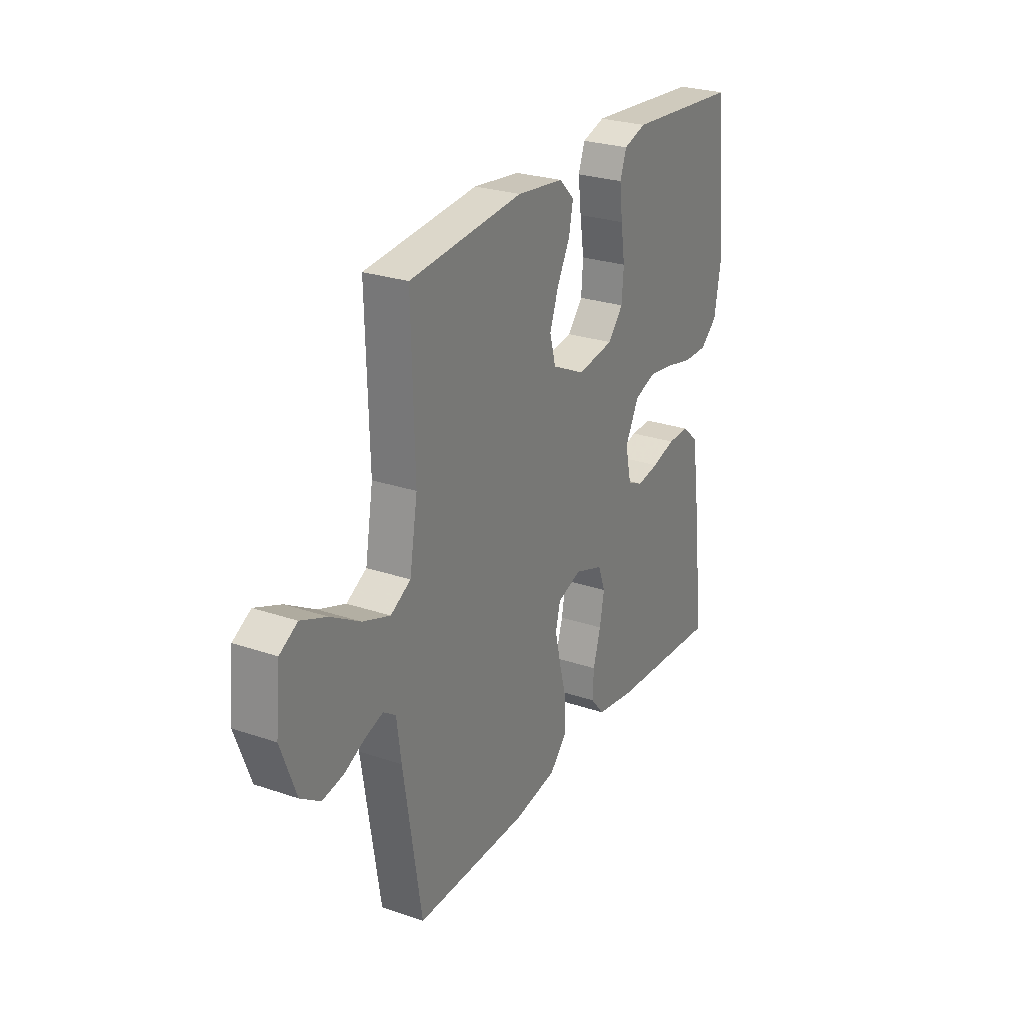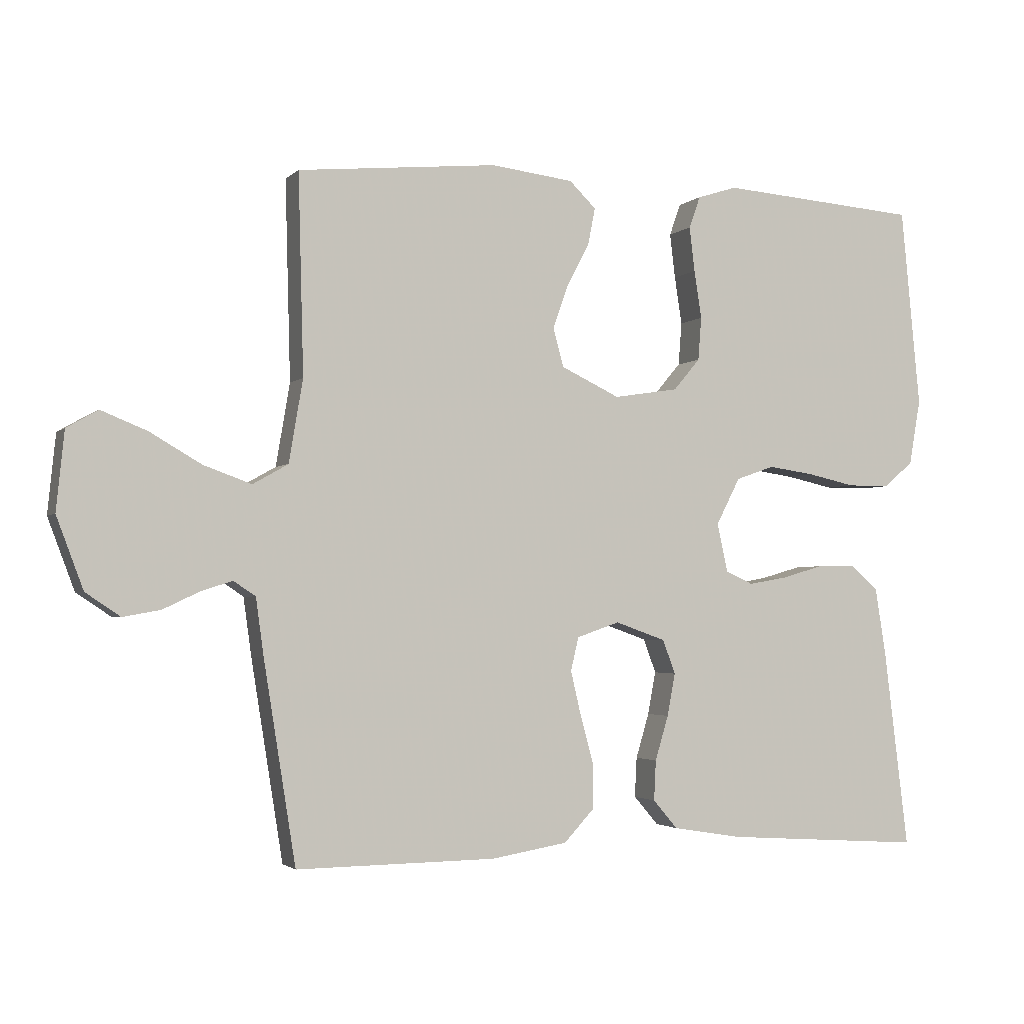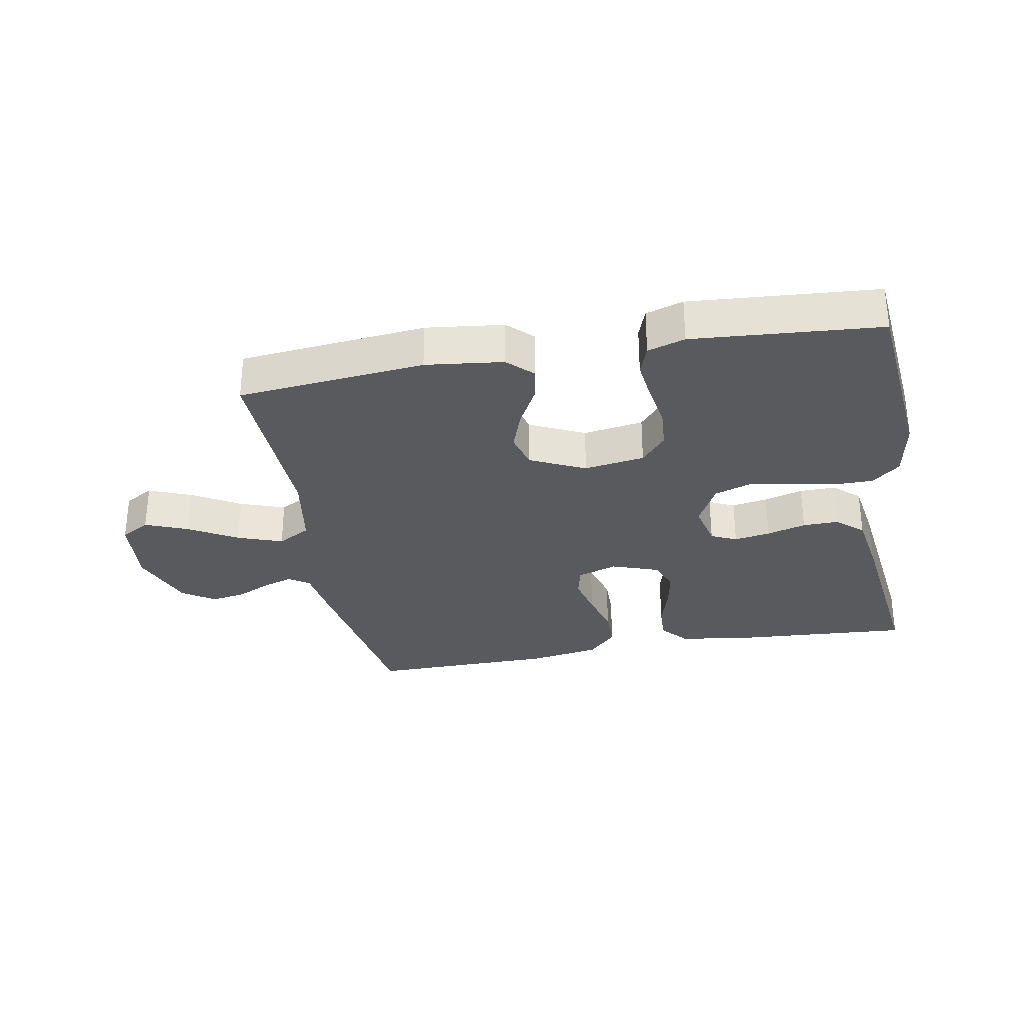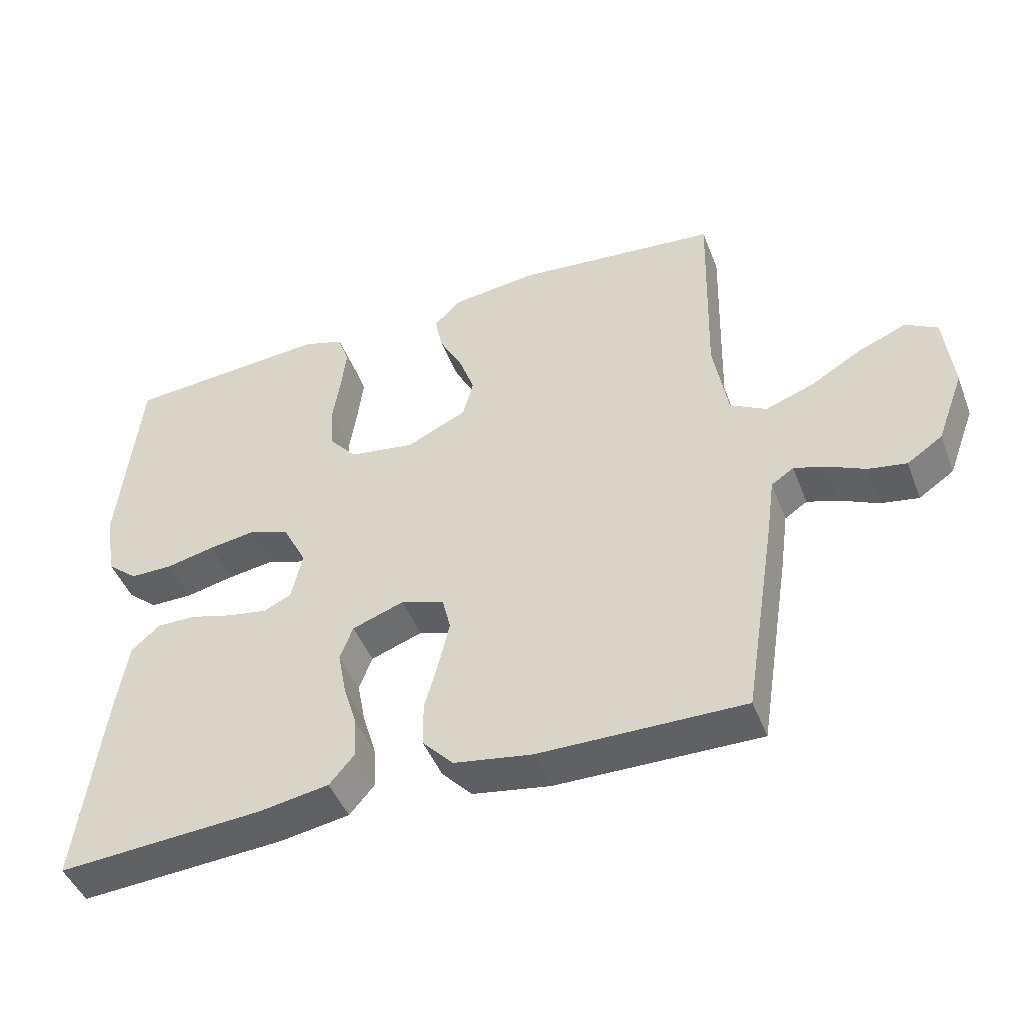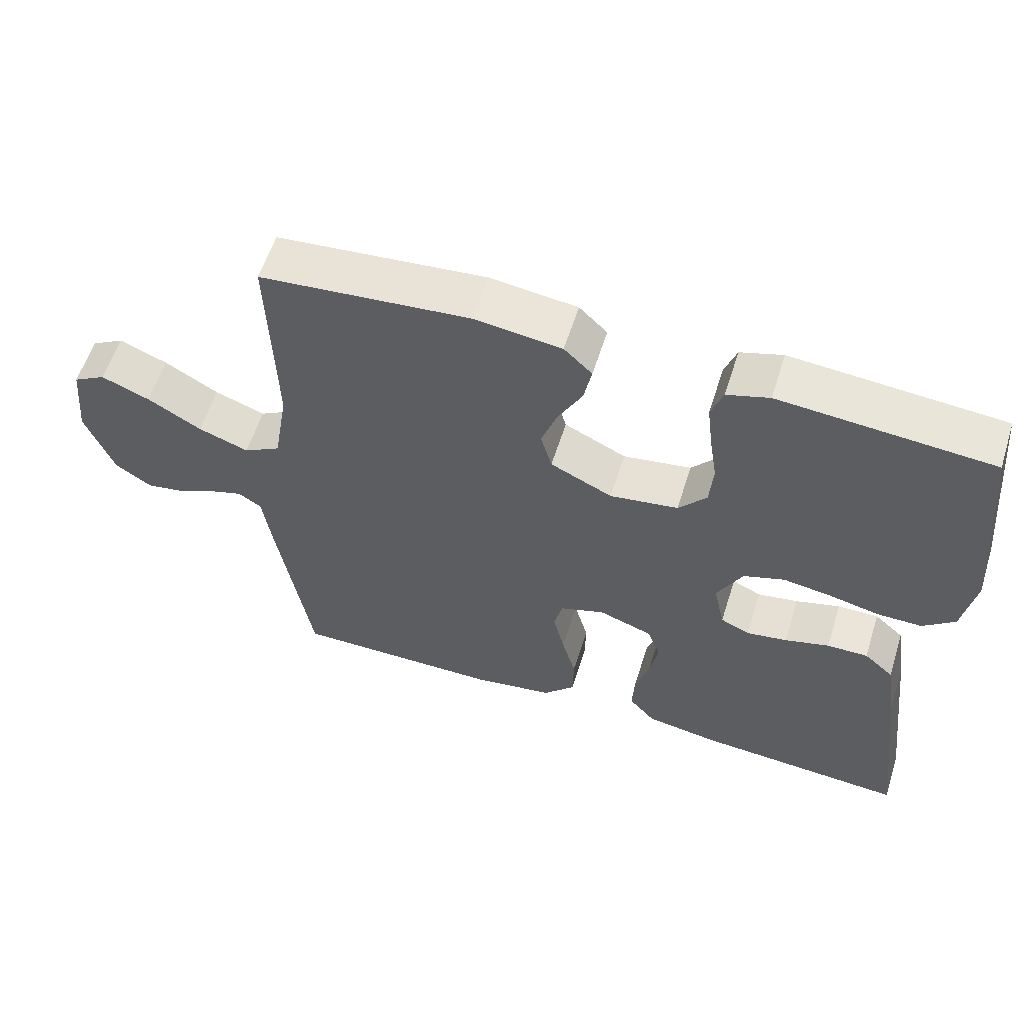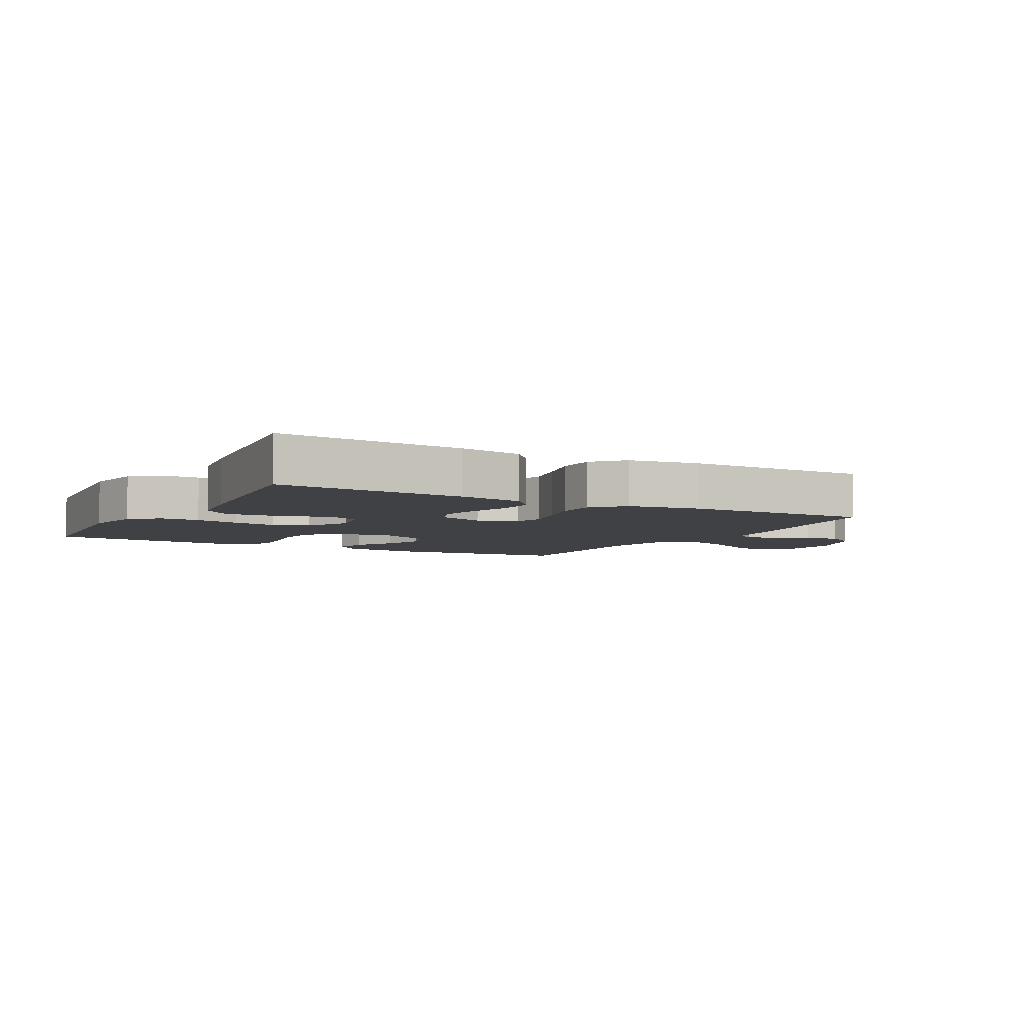
<metadata>
{"format":"obj","ext":"obj","renderer":"f3d","projection":"perspective","resolution":1024,"background":"white","views":[{"elev":26.3,"azim":-61.8,"up":"+Z"},{"elev":-2.5,"azim":-21.3,"up":"+Z"},{"elev":-30.7,"azim":10.4,"up":"+Y"},{"elev":-46.2,"azim":-159.3,"up":"+Z"},{"elev":58.6,"azim":17.5,"up":"+Z"},{"elev":-5.4,"azim":150.9,"up":"+Y"}]}
</metadata>
<code>
v -0.5 0.07 0.5
v -0.2 0.07 0.529
v -0.076 0.07 0.514
v -0.036 0.07 0.475
v -0.047 0.07 0.419
v -0.081 0.07 0.355
v -0.104 0.07 0.29
v -0.088 0.07 0.232
v 0 0.07 0.19
v 0.097 0.07 0.205
v 0.137 0.07 0.252
v 0.142 0.07 0.317
v 0.131 0.07 0.389
v 0.123 0.07 0.456
v 0.14 0.07 0.504
v 0.2 0.07 0.523
v 0.5 0.07 0.5
v 0.529 0.07 0.2
v 0.512 0.07 0.102
v 0.467 0.07 0.064
v 0.404 0.07 0.064
v 0.332 0.07 0.08
v 0.263 0.07 0.09
v 0.205 0.07 0.07
v 0.169 0.07 0
v 0.185 0.07 -0.073
v 0.226 0.07 -0.092
v 0.284 0.07 -0.082
v 0.347 0.07 -0.064
v 0.405 0.07 -0.063
v 0.447 0.07 -0.1
v 0.463 0.07 -0.2
v 0.5 0.07 -0.5
v 0.2 0.07 -0.48
v 0.097 0.07 -0.463
v 0.06 0.07 -0.42
v 0.063 0.07 -0.36
v 0.083 0.07 -0.293
v 0.095 0.07 -0.229
v 0.076 0.07 -0.178
v 0 0.07 -0.151
v -0.064 0.07 -0.173
v -0.076 0.07 -0.223
v -0.06 0.07 -0.291
v -0.04 0.07 -0.364
v -0.041 0.07 -0.43
v -0.086 0.07 -0.478
v -0.2 0.07 -0.497
v -0.5 0.07 -0.5
v -0.548 0.07 -0.2
v -0.56 0.07 -0.113
v -0.593 0.07 -0.091
v -0.64 0.07 -0.106
v -0.695 0.07 -0.132
v -0.751 0.07 -0.142
v -0.803 0.07 -0.107
v -0.843 0.07 0
v -0.831 0.07 0.118
v -0.784 0.07 0.145
v -0.715 0.07 0.117
v -0.638 0.07 0.072
v -0.566 0.07 0.046
v -0.513 0.07 0.076
v -0.492 0.07 0.2
v -0.5 0 0.5
v -0.2 0 0.529
v -0.076 0 0.514
v -0.036 0 0.475
v -0.047 0 0.419
v -0.081 0 0.355
v -0.104 0 0.29
v -0.088 0 0.232
v 0 0 0.19
v 0.097 0 0.205
v 0.137 0 0.252
v 0.142 0 0.317
v 0.131 0 0.389
v 0.123 0 0.456
v 0.14 0 0.504
v 0.2 0 0.523
v 0.5 0 0.5
v 0.529 0 0.2
v 0.512 0 0.102
v 0.467 0 0.064
v 0.404 0 0.064
v 0.332 0 0.08
v 0.263 0 0.09
v 0.205 0 0.07
v 0.169 0 0
v 0.185 0 -0.073
v 0.226 0 -0.092
v 0.284 0 -0.082
v 0.347 0 -0.064
v 0.405 0 -0.063
v 0.447 0 -0.1
v 0.463 0 -0.2
v 0.5 0 -0.5
v 0.2 0 -0.48
v 0.097 0 -0.463
v 0.06 0 -0.42
v 0.063 0 -0.36
v 0.083 0 -0.293
v 0.095 0 -0.229
v 0.076 0 -0.178
v 0 0 -0.151
v -0.064 0 -0.173
v -0.076 0 -0.223
v -0.06 0 -0.291
v -0.04 0 -0.364
v -0.041 0 -0.43
v -0.086 0 -0.478
v -0.2 0 -0.497
v -0.5 0 -0.5
v -0.548 0 -0.2
v -0.56 0 -0.113
v -0.593 0 -0.091
v -0.64 0 -0.106
v -0.695 0 -0.132
v -0.751 0 -0.142
v -0.803 0 -0.107
v -0.843 0 0
v -0.831 0 0.118
v -0.784 0 0.145
v -0.715 0 0.117
v -0.638 0 0.072
v -0.566 0 0.046
v -0.513 0 0.076
v -0.492 0 0.2
f 59 60 61
f 58 59 61
f 57 58 61
f 56 57 61
f 55 56 61
f 54 55 61
f 53 54 61
f 52 53 61 62
f 51 52 62 63
f 50 51 63
f 49 50 63
f 48 49 63
f 47 48 63
f 46 47 63
f 45 46 63
f 44 45 63
f 36 37 38
f 35 36 38
f 34 35 38
f 33 34 38
f 32 33 38
f 31 32 38
f 30 31 38
f 29 30 38
f 28 29 38
f 27 28 38 39
f 26 27 39 40
f 20 21 22
f 19 20 22
f 18 19 22
f 17 18 22
f 16 17 22
f 15 16 22
f 14 15 22
f 13 14 22
f 12 13 22
f 11 12 22 23
f 10 11 23 24
f 4 5 6
f 3 4 6
f 2 3 6
f 1 2 6
f 64 1 6
f 64 6 7
f 43 44 63 64
f 64 7 8
f 43 64 8
f 42 43 8
f 41 42 8 9
f 41 9 10
f 40 41 10
f 26 40 10
f 25 26 10
f 10 24 25
f 125 124 123
f 125 123 122
f 125 122 121
f 125 121 120
f 125 120 119
f 125 119 118
f 125 118 117
f 126 125 117 116
f 127 126 116 115
f 127 115 114
f 127 114 113
f 127 113 112
f 127 112 111
f 127 111 110
f 127 110 109
f 127 109 108
f 102 101 100
f 102 100 99
f 102 99 98
f 102 98 97
f 102 97 96
f 102 96 95
f 102 95 94
f 102 94 93
f 102 93 92
f 103 102 92 91
f 104 103 91 90
f 86 85 84
f 86 84 83
f 86 83 82
f 86 82 81
f 86 81 80
f 86 80 79
f 86 79 78
f 86 78 77
f 86 77 76
f 87 86 76 75
f 88 87 75 74
f 70 69 68
f 70 68 67
f 70 67 66
f 70 66 65
f 70 65 128
f 71 70 128
f 128 127 108 107
f 72 71 128
f 72 128 107
f 72 107 106
f 73 72 106 105
f 74 73 105
f 74 105 104
f 74 104 90
f 74 90 89
f 89 88 74
f 1 65 66 2
f 2 66 67 3
f 3 67 68 4
f 4 68 69 5
f 5 69 70 6
f 6 70 71 7
f 7 71 72 8
f 8 72 73 9
f 9 73 74 10
f 10 74 75 11
f 11 75 76 12
f 12 76 77 13
f 13 77 78 14
f 14 78 79 15
f 15 79 80 16
f 16 80 81 17
f 17 81 82 18
f 18 82 83 19
f 19 83 84 20
f 20 84 85 21
f 21 85 86 22
f 22 86 87 23
f 23 87 88 24
f 24 88 89 25
f 25 89 90 26
f 26 90 91 27
f 27 91 92 28
f 28 92 93 29
f 29 93 94 30
f 30 94 95 31
f 31 95 96 32
f 32 96 97 33
f 33 97 98 34
f 34 98 99 35
f 35 99 100 36
f 36 100 101 37
f 37 101 102 38
f 38 102 103 39
f 39 103 104 40
f 40 104 105 41
f 41 105 106 42
f 42 106 107 43
f 43 107 108 44
f 44 108 109 45
f 45 109 110 46
f 46 110 111 47
f 47 111 112 48
f 48 112 113 49
f 49 113 114 50
f 50 114 115 51
f 51 115 116 52
f 52 116 117 53
f 53 117 118 54
f 54 118 119 55
f 55 119 120 56
f 56 120 121 57
f 57 121 122 58
f 58 122 123 59
f 59 123 124 60
f 60 124 125 61
f 61 125 126 62
f 62 126 127 63
f 63 127 128 64
f 64 128 65 1

</code>
